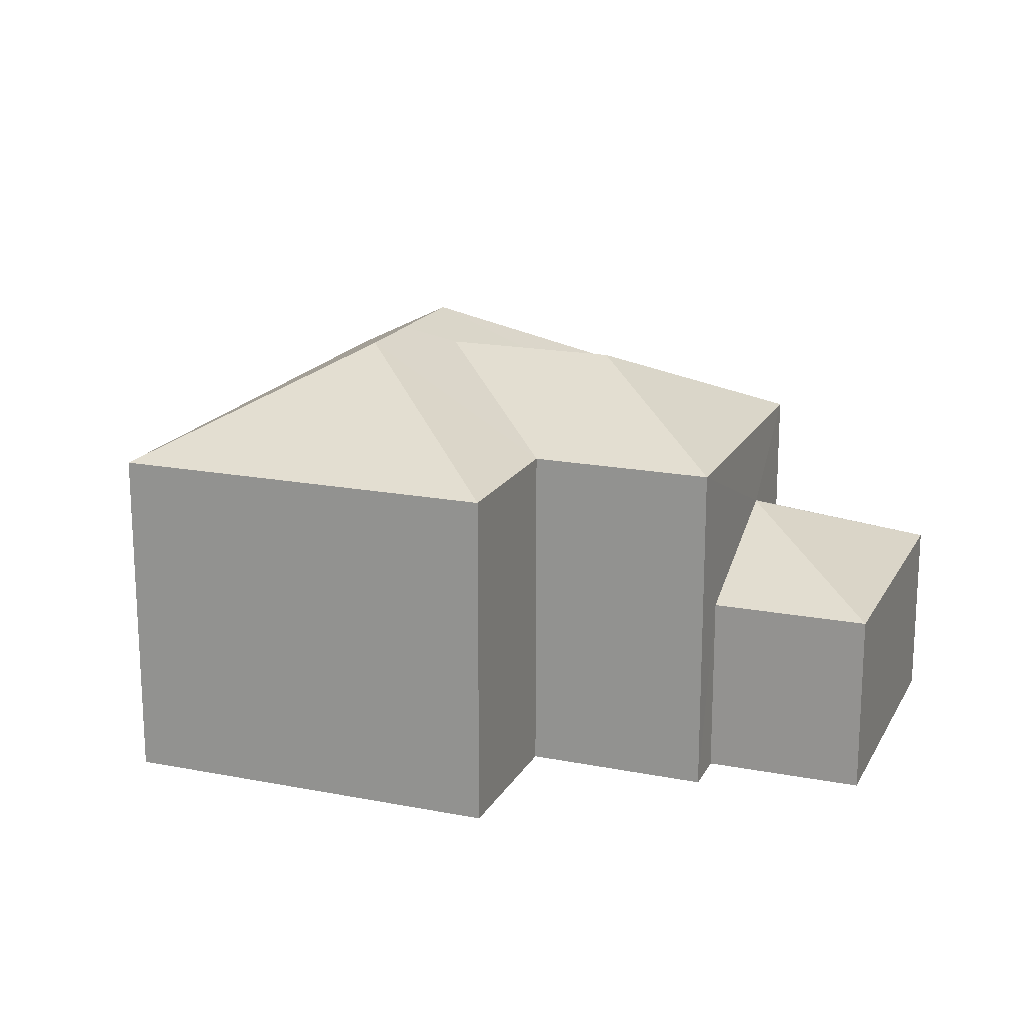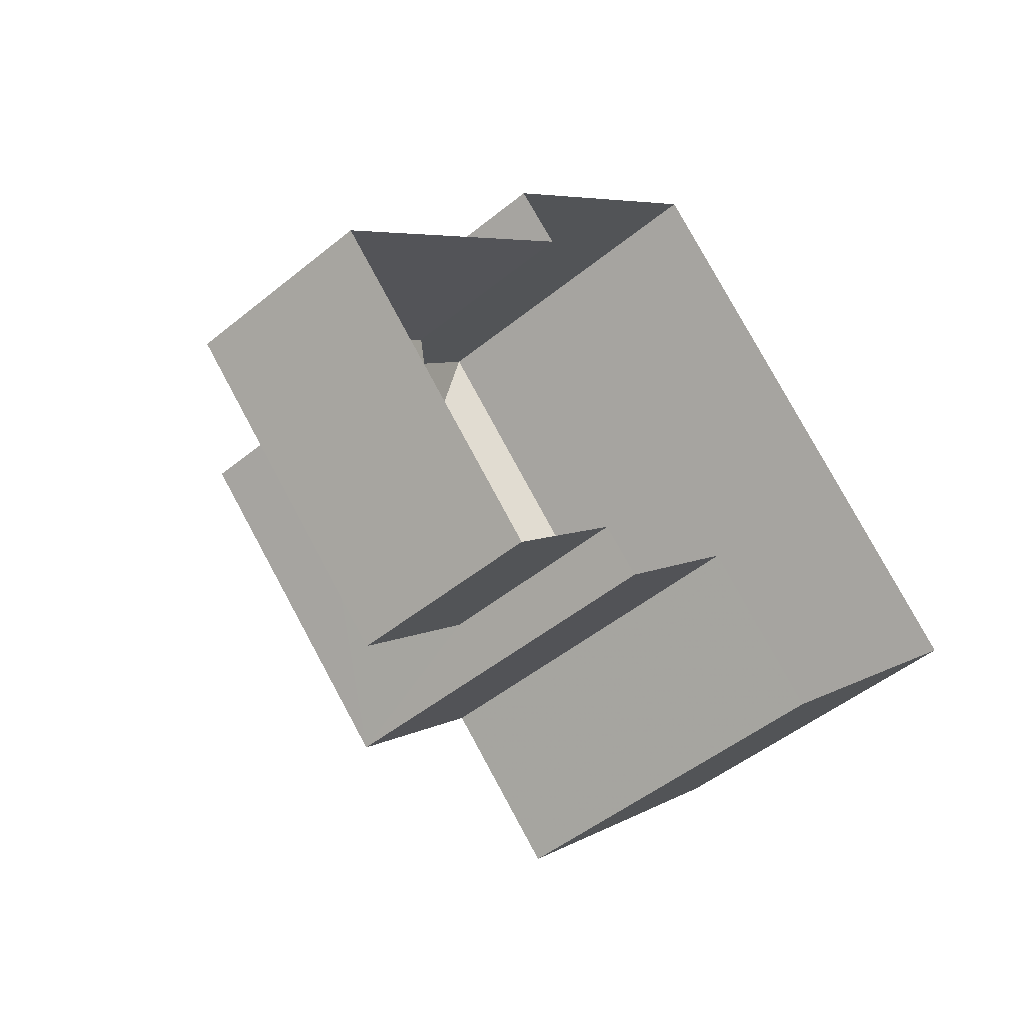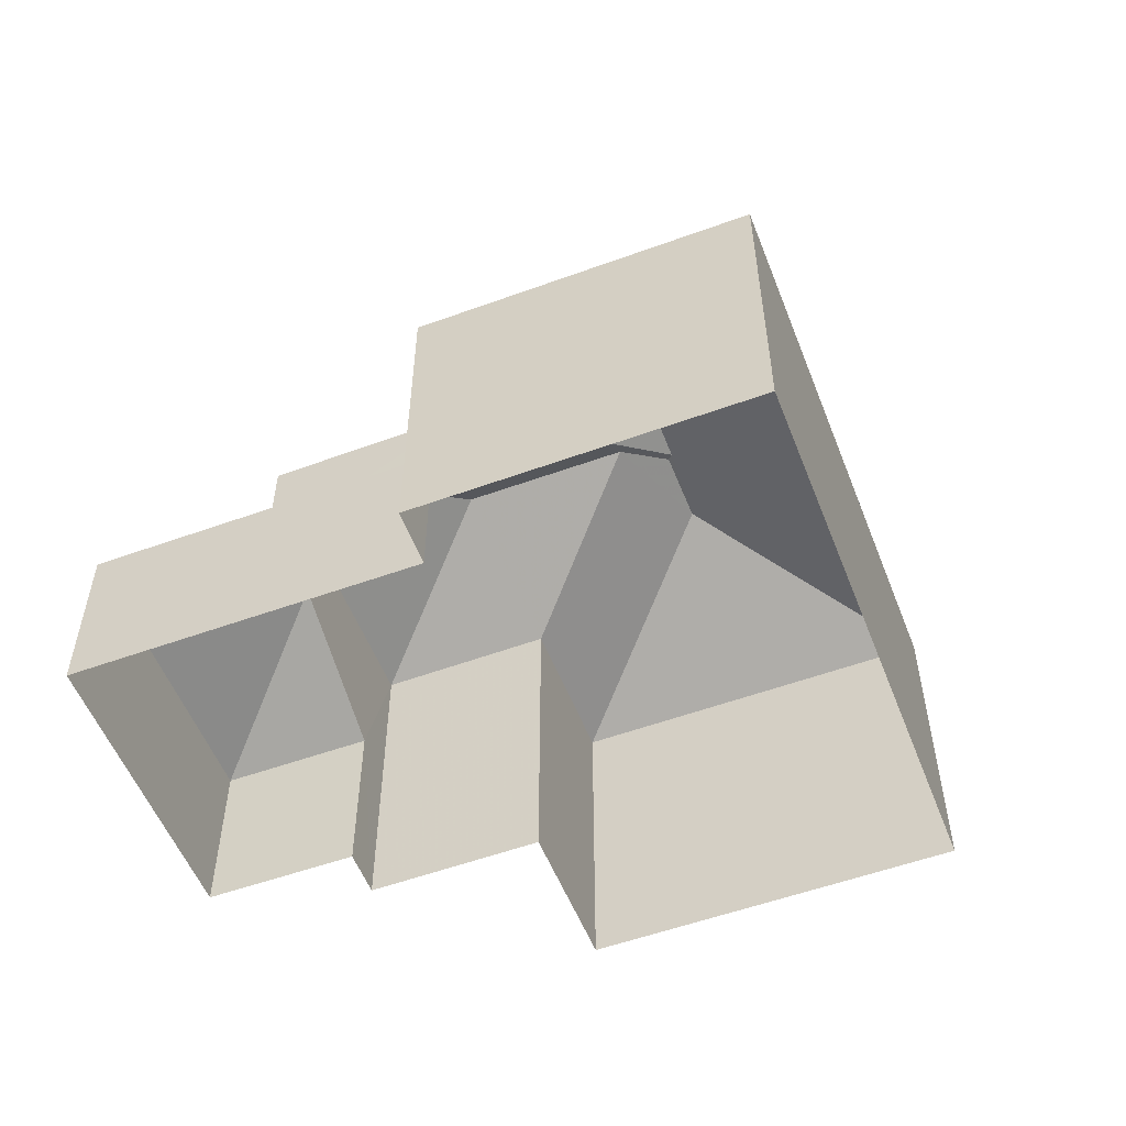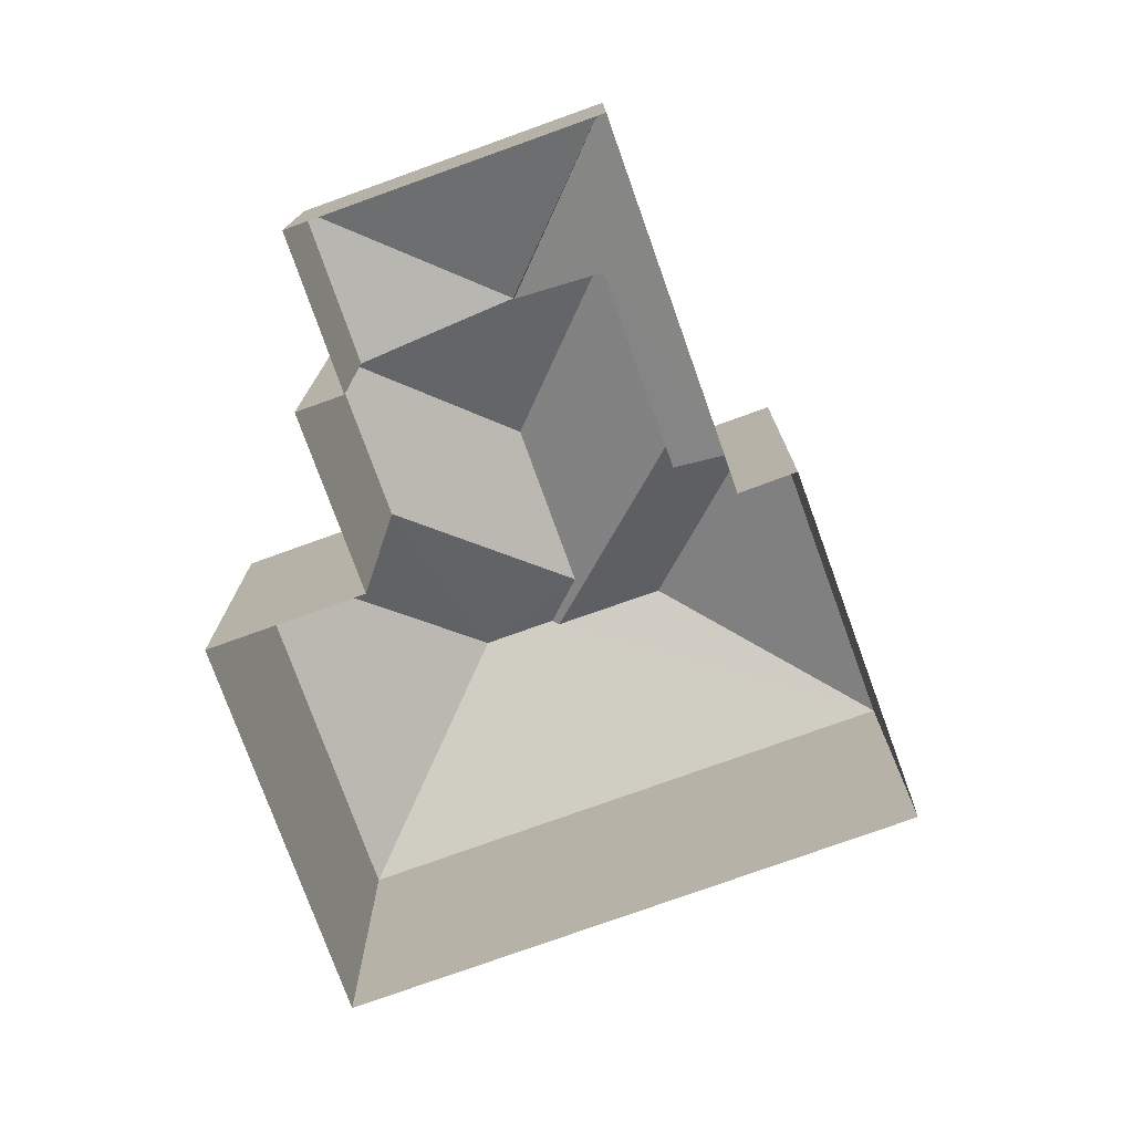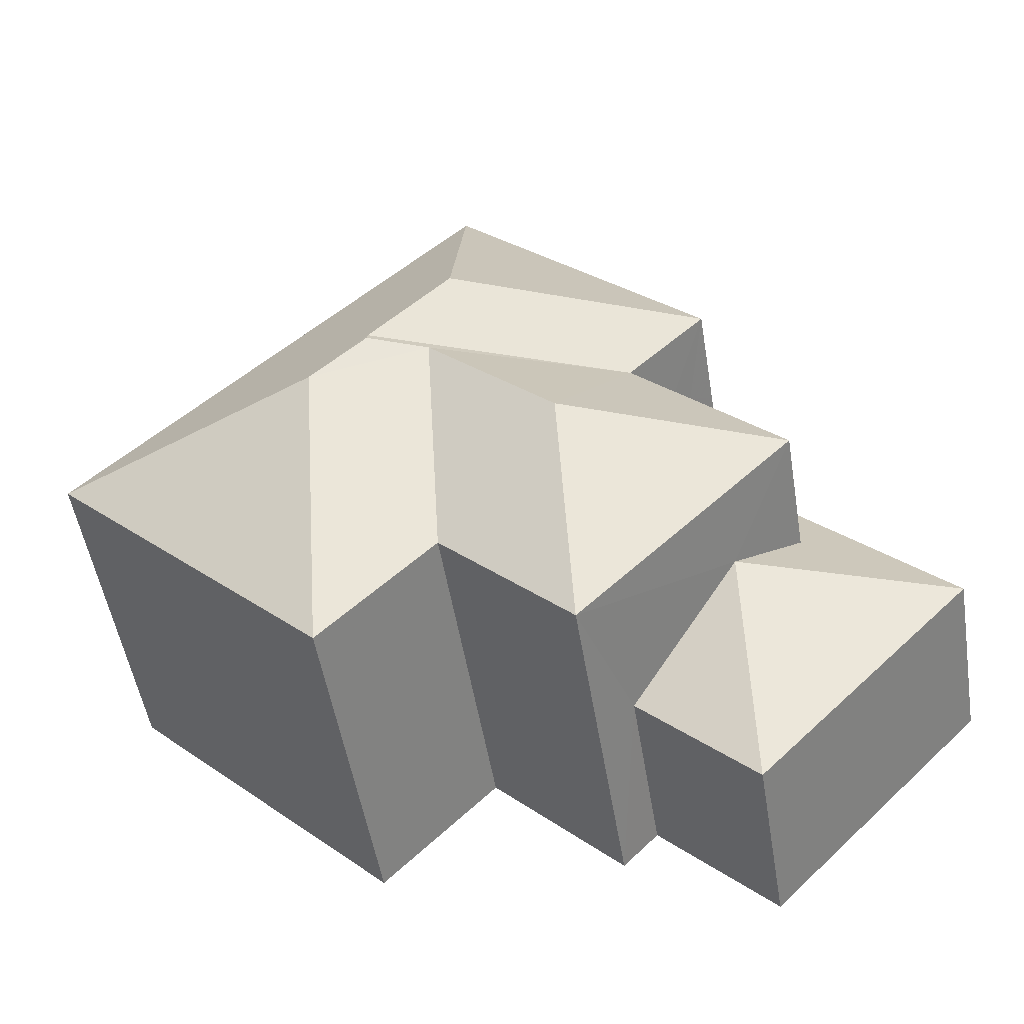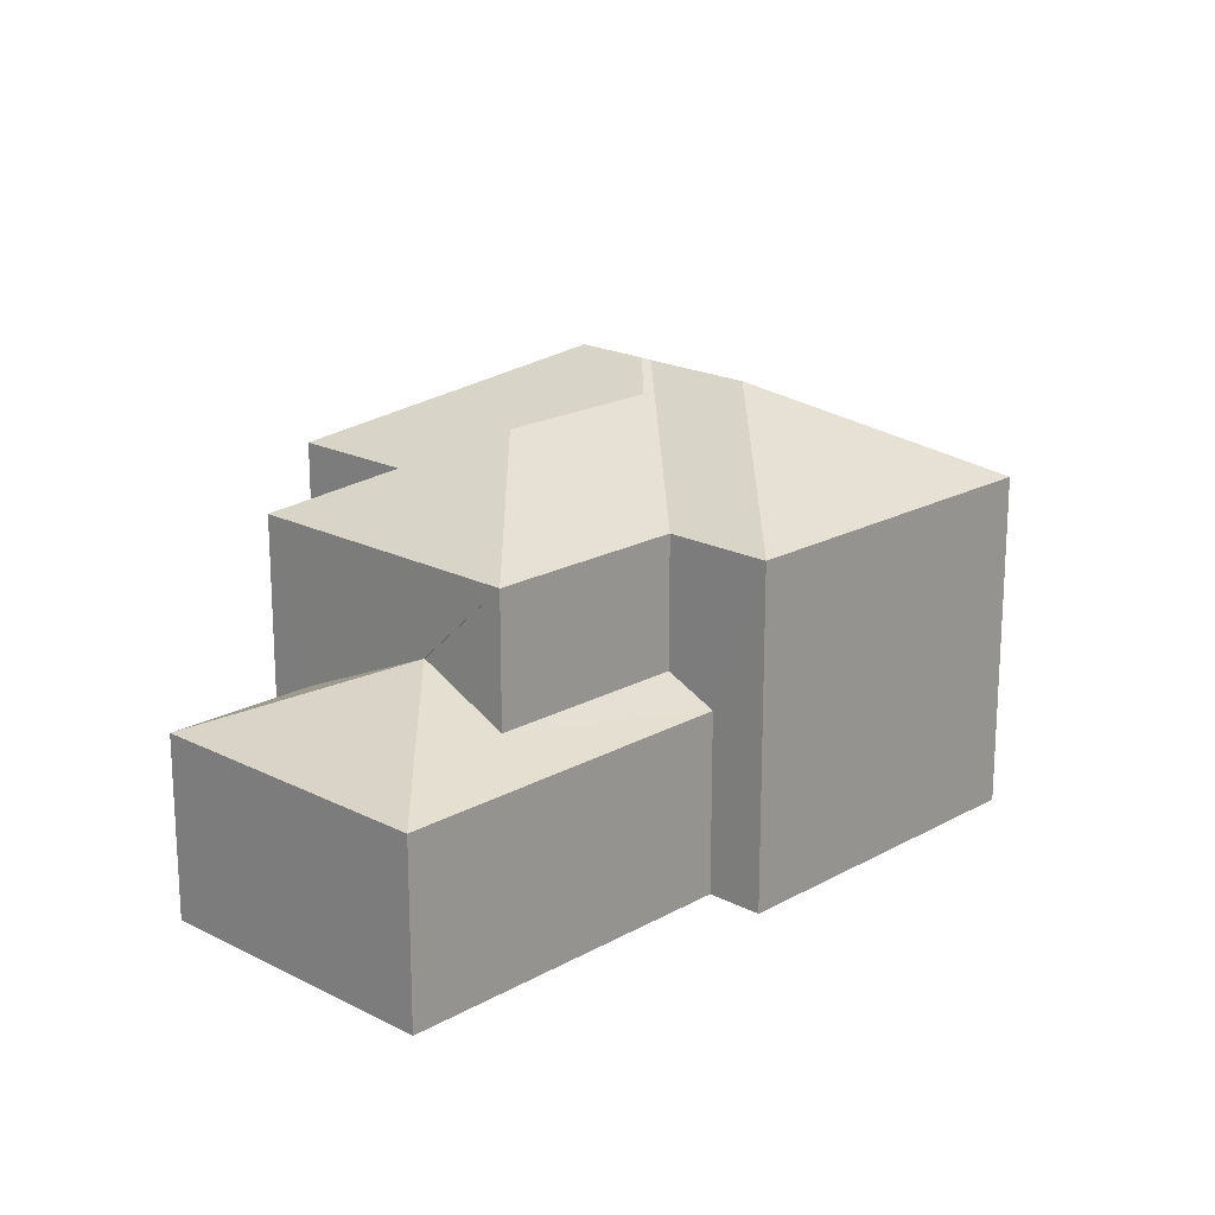
<metadata>
{"format":"obj","ext":"obj","renderer":"f3d","projection":"perspective","resolution":1024,"background":"white","views":[{"elev":17.8,"azim":-23.7,"up":"+Z"},{"elev":-48.0,"azim":132.6,"up":"+Y"},{"elev":-54.5,"azim":156.5,"up":"+Z"},{"elev":-75.9,"azim":65.3,"up":"+Z"},{"elev":-51.3,"azim":9.3,"up":"+Y"},{"elev":19.2,"azim":89.3,"up":"+Z"}]}
</metadata>
<code>
v -2.236e+05 -1.275e+05 17.19
v -2.236e+05 -1.275e+05 17.19
v -2.236e+05 -1.275e+05 17.19
v -2.236e+05 -1.275e+05 17.19
v -2.236e+05 -1.275e+05 17.19
v -2.236e+05 -1.275e+05 17.19
v -2.236e+05 -1.275e+05 17.19
v -2.236e+05 -1.275e+05 17.19
v -2.236e+05 -1.275e+05 17.19
v -2.236e+05 -1.275e+05 17.19
v -2.236e+05 -1.275e+05 25.43
v -2.236e+05 -1.275e+05 25.43
v -2.236e+05 -1.275e+05 25.02
v -2.236e+05 -1.275e+05 23.55
v -2.236e+05 -1.275e+05 23.55
v -2.236e+05 -1.275e+05 23.55
v -2.236e+05 -1.275e+05 25.02
v -2.236e+05 -1.275e+05 23.55
v -2.236e+05 -1.275e+05 23.55
v -2.236e+05 -1.275e+05 25.37
v -2.236e+05 -1.275e+05 21.92
v -2.236e+05 -1.275e+05 20.62
v -2.236e+05 -1.275e+05 20.62
v -2.236e+05 -1.275e+05 21.92
v -2.236e+05 -1.275e+05 23.55
v -2.236e+05 -1.275e+05 23.55
v -2.236e+05 -1.275e+05 25.37
v -2.236e+05 -1.275e+05 20.62
v -2.236e+05 -1.275e+05 21.09
v -2.236e+05 -1.275e+05 20.62
v -2.236e+05 -1.275e+05 21.08
v -2.236e+05 -1.275e+05 23.55
f 1 2 3
f 3 4 5
f 1 6 2
f 7 8 9
f 7 9 5
f 1 9 10
f 5 1 3
f 5 9 1
f 11 12 13
f 13 12 14
f 12 15 14
f 14 16 17
f 13 14 17
f 18 19 17
f 13 20 11
f 17 19 13
f 13 19 20
f 21 22 23
f 24 21 23
f 17 16 18
f 25 26 27
f 21 28 22
f 29 30 31
f 24 23 29
f 29 23 30
f 27 19 25
f 27 20 19
f 27 26 20
f 11 20 12
f 12 20 32
f 20 26 32
f 15 12 32
f 1 14 15
f 6 1 15
f 26 4 3
f 26 25 4
f 9 8 22
f 28 9 22
f 30 23 7
f 5 30 7
f 32 2 6
f 15 32 6
f 28 10 9
f 10 28 16
f 29 18 24
f 18 16 21
f 24 18 21
f 21 16 28
f 3 32 26
f 3 2 32
f 5 4 30
f 4 25 30
f 30 25 31
f 25 19 31
f 14 1 10
f 16 14 10
f 29 19 18
f 29 31 19
f 23 8 7
f 23 22 8

</code>
